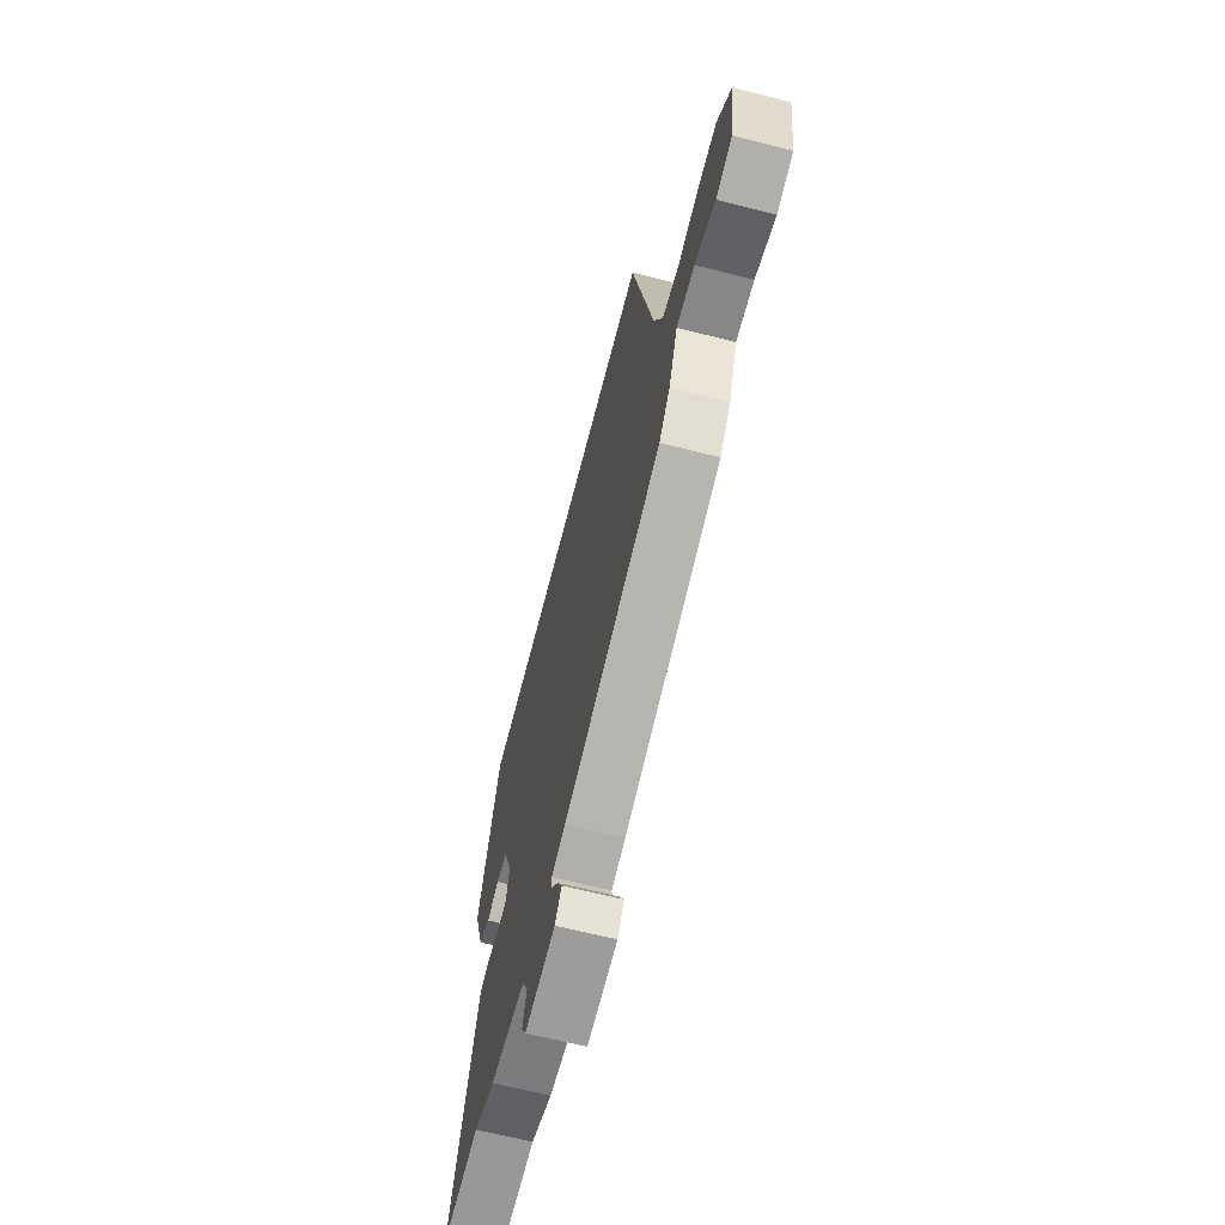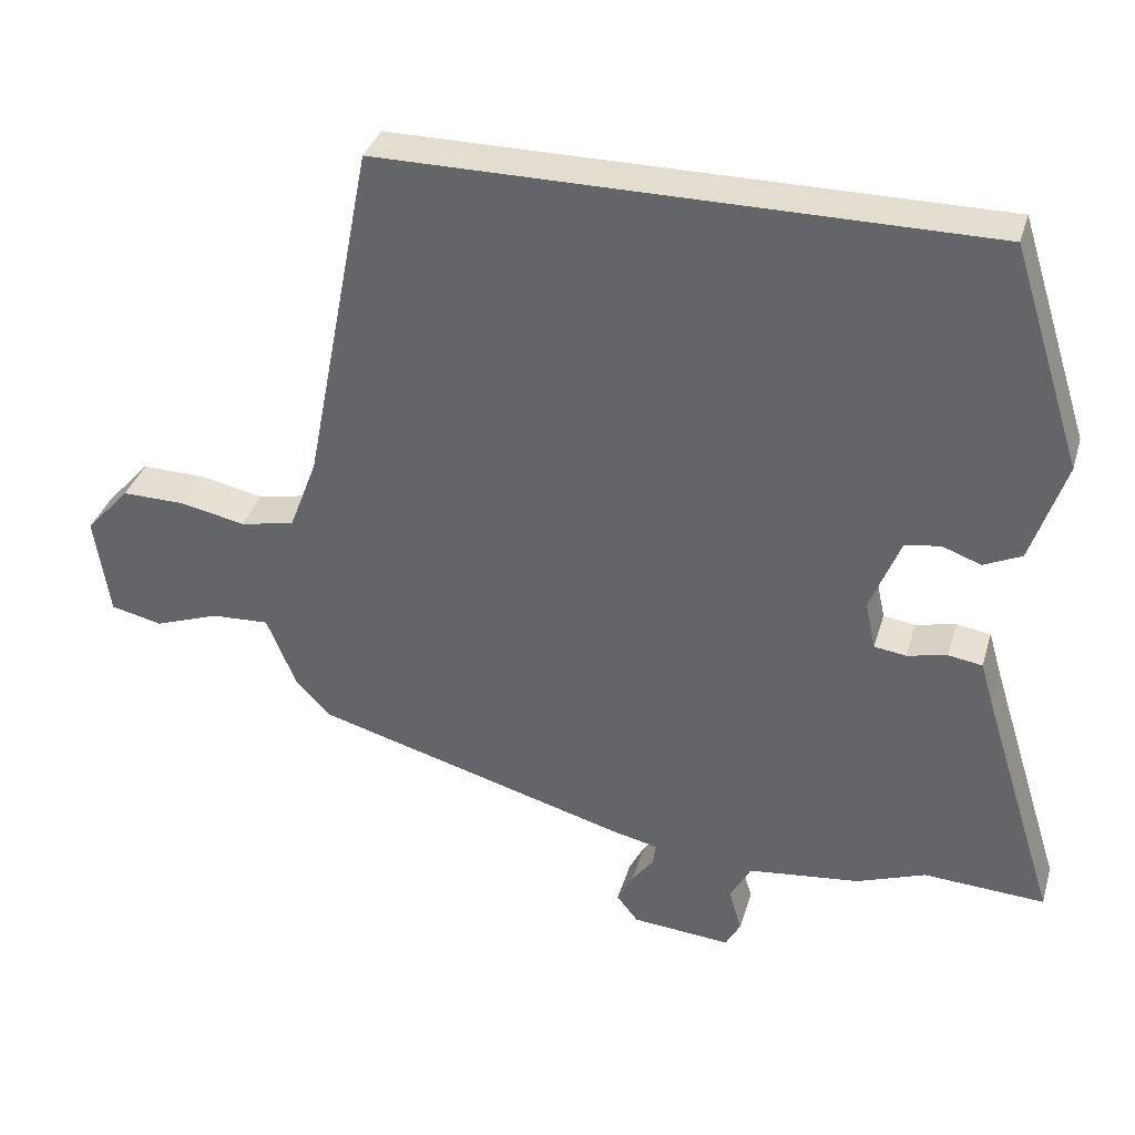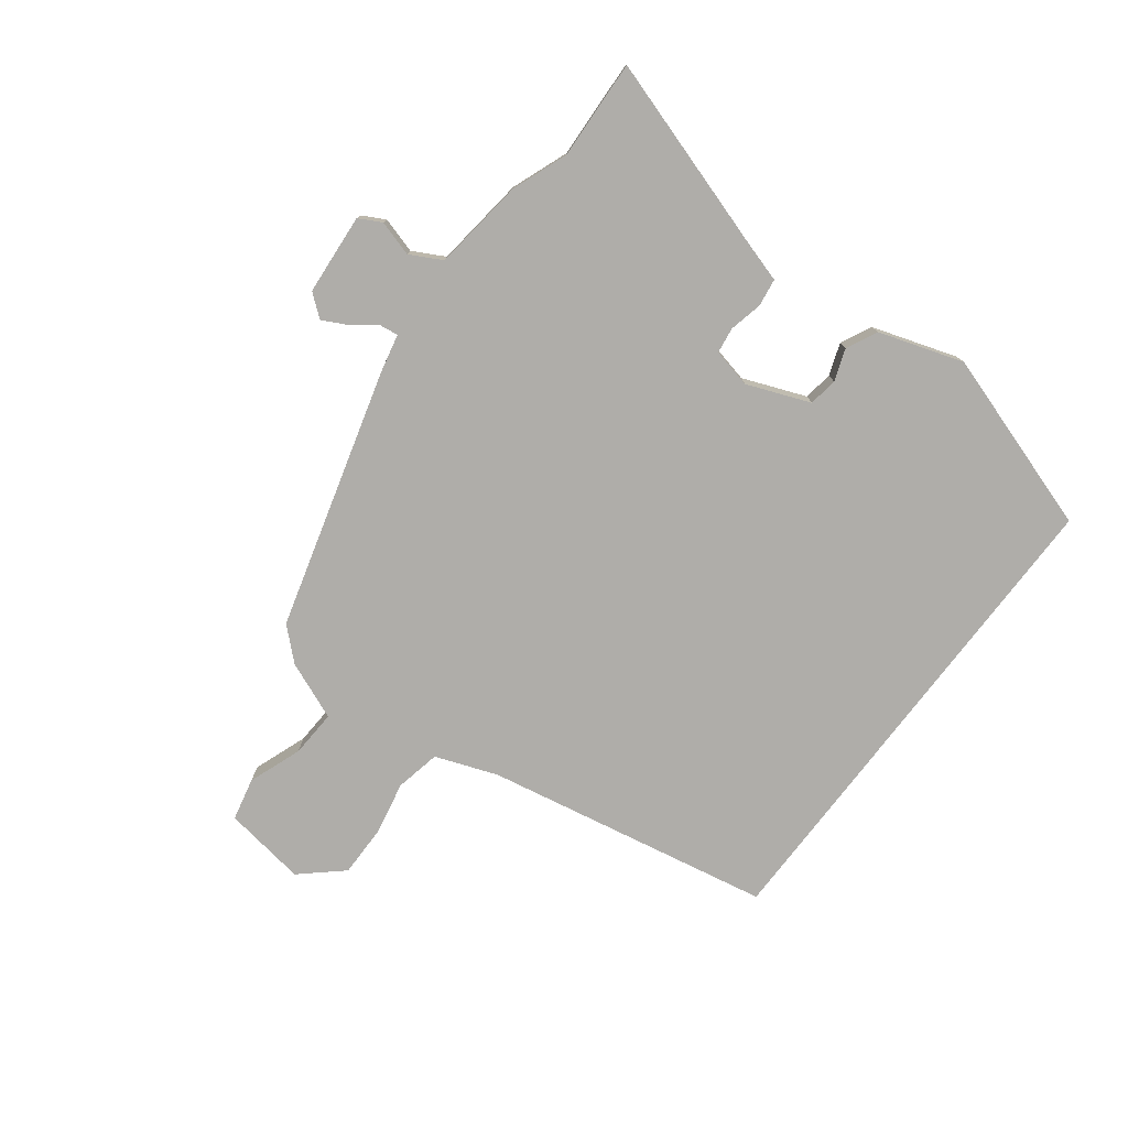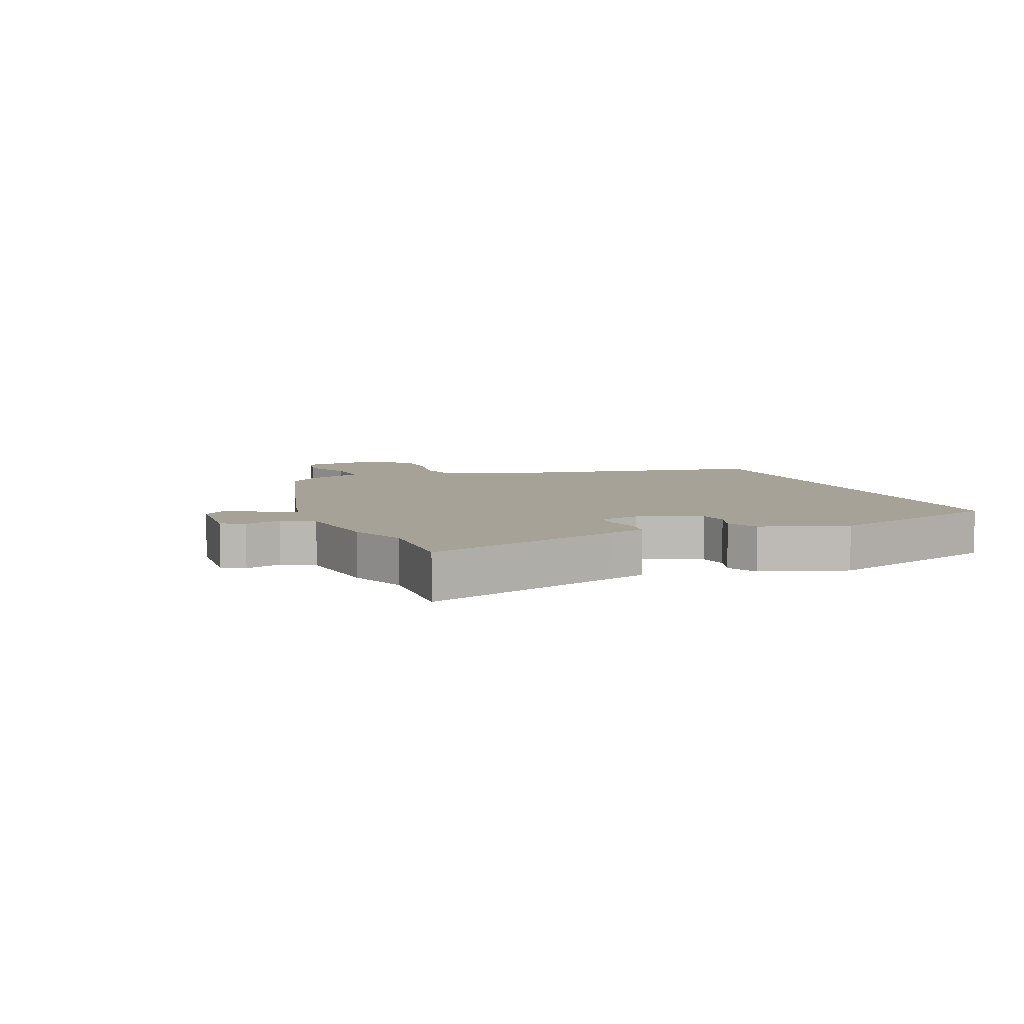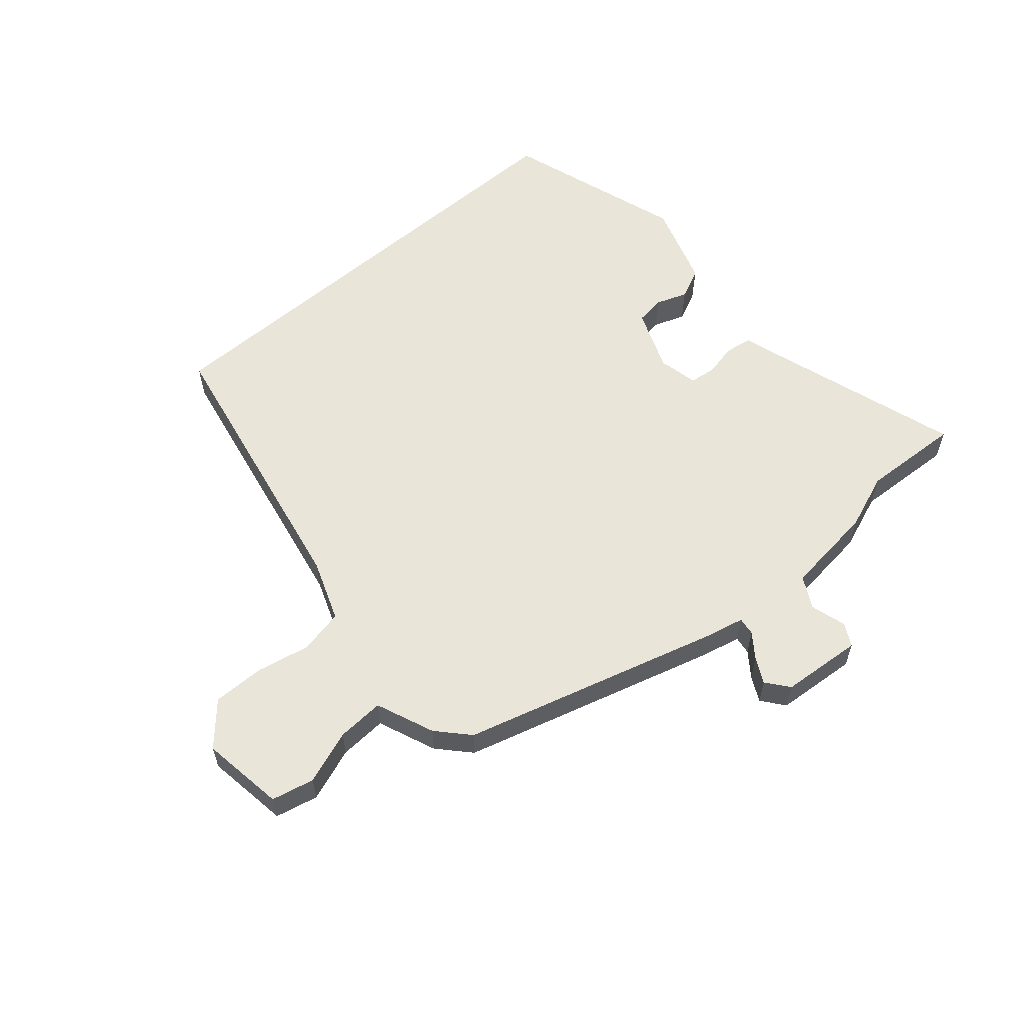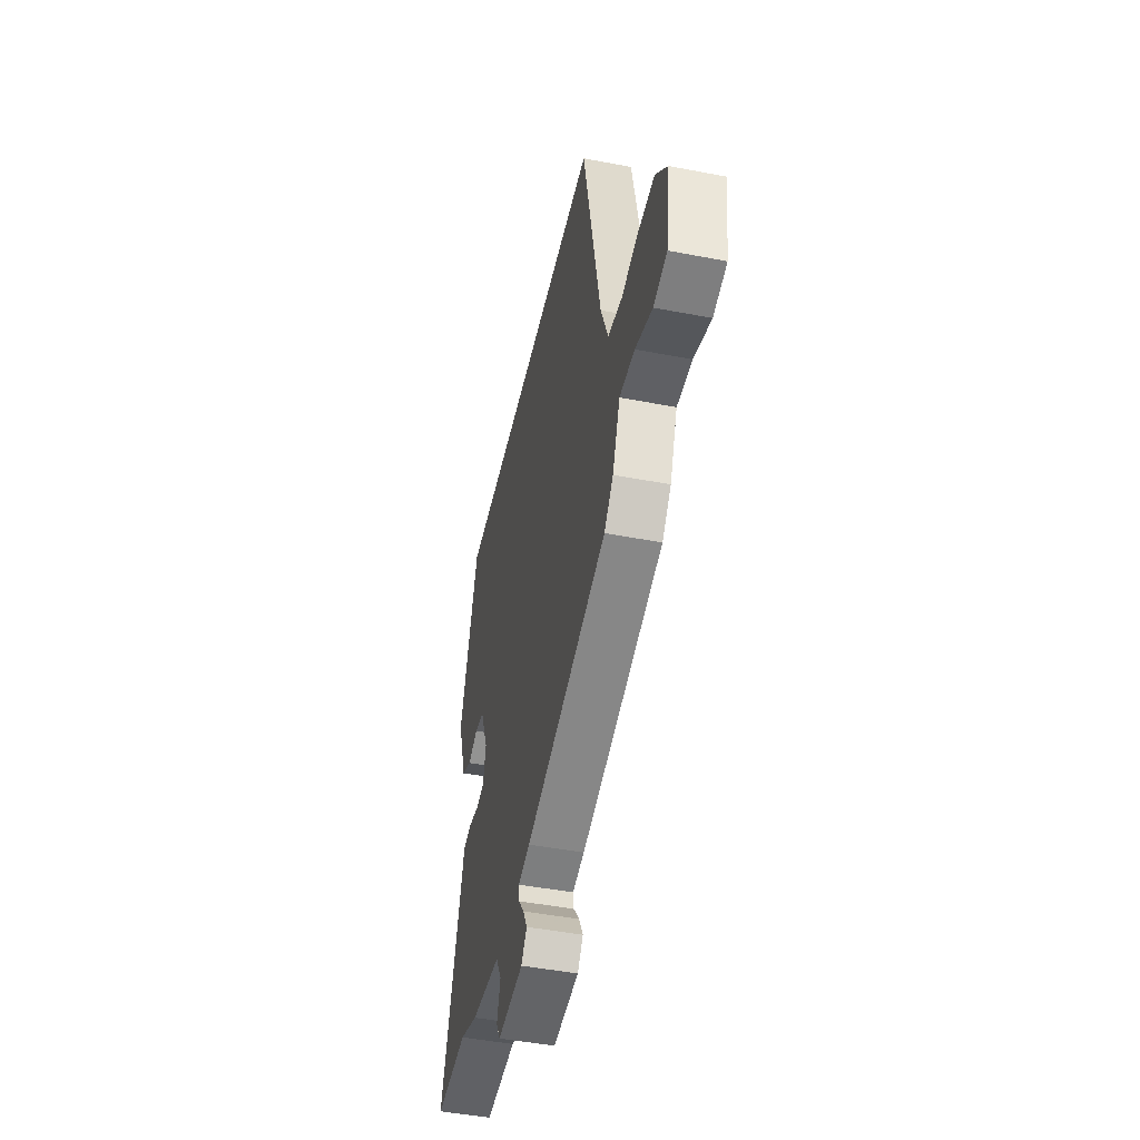
<metadata>
{"format":"obj","ext":"obj","renderer":"f3d","projection":"perspective","resolution":1024,"background":"white","views":[{"elev":-65.4,"azim":75.7,"up":"+Z"},{"elev":35.6,"azim":-164.1,"up":"+Z"},{"elev":-77.3,"azim":-127.4,"up":"+Y"},{"elev":6.6,"azim":-112.4,"up":"+Y"},{"elev":58.4,"azim":139.1,"up":"+Y"},{"elev":-46.6,"azim":77.6,"up":"+Z"}]}
</metadata>
<code>
v -0.426 0.07 0.5
v 0.382 0.07 0.5
v 0.474 0.07 0.027
v 0.512 0.07 -0.074
v 0.586 0.07 -0.089
v 0.674 0.07 -0.071
v 0.759 0.07 -0.07
v 0.819 0.07 -0.137
v 0.799 0.07 -0.274
v 0.729 0.07 -0.29
v 0.641 0.07 -0.258
v 0.563 0.07 -0.254
v 0.524 0.07 -0.35
v 0.477 0.07 -0.401
v 0.051 0.07 -0.522
v -0.011 0.07 -0.536
v -0.007 0.07 -0.566
v 0.023 0.07 -0.606
v 0.044 0.07 -0.647
v 0.015 0.07 -0.684
v -0.119 0.07 -0.695
v -0.139 0.07 -0.658
v -0.122 0.07 -0.599
v -0.15 0.07 -0.547
v -0.302 0.07 -0.529
v -0.395 0.07 -0.494
v -0.559 0.07 -0.503
v -0.459 0.07 -0.183
v -0.44 0.07 -0.118
v -0.394 0.07 -0.111
v -0.34 0.07 -0.123
v -0.297 0.07 -0.117
v -0.283 0.07 -0.052
v -0.324 0.07 0.051
v -0.372 0.07 0.058
v -0.424 0.07 0.039
v -0.475 0.07 0.063
v -0.521 0.07 0.202
v -0.426 0 0.5
v 0.382 0 0.5
v 0.474 0 0.027
v 0.512 0 -0.074
v 0.586 0 -0.089
v 0.674 0 -0.071
v 0.759 0 -0.07
v 0.819 0 -0.137
v 0.799 0 -0.274
v 0.729 0 -0.29
v 0.641 0 -0.258
v 0.563 0 -0.254
v 0.524 0 -0.35
v 0.477 0 -0.401
v 0.051 0 -0.522
v -0.011 0 -0.536
v -0.007 0 -0.566
v 0.023 0 -0.606
v 0.044 0 -0.647
v 0.015 0 -0.684
v -0.119 0 -0.695
v -0.139 0 -0.658
v -0.122 0 -0.599
v -0.15 0 -0.547
v -0.302 0 -0.529
v -0.395 0 -0.494
v -0.559 0 -0.503
v -0.459 0 -0.183
v -0.44 0 -0.118
v -0.394 0 -0.111
v -0.34 0 -0.123
v -0.297 0 -0.117
v -0.283 0 -0.052
v -0.324 0 0.051
v -0.372 0 0.058
v -0.424 0 0.039
v -0.475 0 0.063
v -0.521 0 0.202
f 38 1 2
f 37 38 2
f 36 37 2
f 35 36 2
f 34 35 2 3
f 33 34 3 4
f 32 33 4 5
f 31 32 5
f 28 29 30 31
f 28 31 5
f 27 28 5
f 26 27 5
f 6 7 8
f 5 6 8
f 26 5 8
f 25 26 8
f 24 25 8
f 21 22 23
f 20 21 23
f 19 20 23
f 18 19 23
f 17 18 23
f 16 17 23 24
f 15 16 24
f 14 15 24
f 13 14 24
f 12 13 24
f 8 9 10 11
f 8 11 12
f 8 12 24
f 40 39 76
f 40 76 75
f 40 75 74
f 40 74 73
f 41 40 73 72
f 42 41 72 71
f 43 42 71 70
f 43 70 69
f 69 68 67 66
f 43 69 66
f 43 66 65
f 43 65 64
f 46 45 44
f 46 44 43
f 46 43 64
f 46 64 63
f 46 63 62
f 61 60 59
f 61 59 58
f 61 58 57
f 61 57 56
f 61 56 55
f 62 61 55 54
f 62 54 53
f 62 53 52
f 62 52 51
f 62 51 50
f 49 48 47 46
f 50 49 46
f 62 50 46
f 1 39 40 2
f 2 40 41 3
f 3 41 42 4
f 4 42 43 5
f 5 43 44 6
f 6 44 45 7
f 7 45 46 8
f 8 46 47 9
f 9 47 48 10
f 10 48 49 11
f 11 49 50 12
f 12 50 51 13
f 13 51 52 14
f 14 52 53 15
f 15 53 54 16
f 16 54 55 17
f 17 55 56 18
f 18 56 57 19
f 19 57 58 20
f 20 58 59 21
f 21 59 60 22
f 22 60 61 23
f 23 61 62 24
f 24 62 63 25
f 25 63 64 26
f 26 64 65 27
f 27 65 66 28
f 28 66 67 29
f 29 67 68 30
f 30 68 69 31
f 31 69 70 32
f 32 70 71 33
f 33 71 72 34
f 34 72 73 35
f 35 73 74 36
f 36 74 75 37
f 37 75 76 38
f 38 76 39 1

</code>
